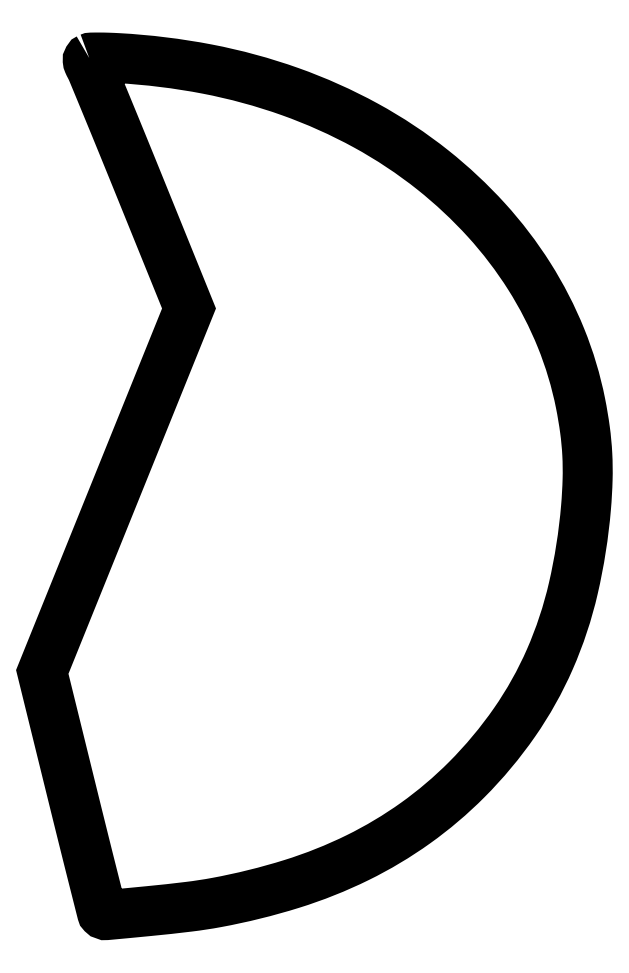
<metadata>
{"format":"dxf","ext":"dxf","renderer":"ezdxf+matplotlib","layout":"modelspace","background":"white","min_lineweight":24,"dpi":150}
</metadata>
<code>
0
SECTION
2
ENTITIES
0
POLYLINE
8
0
66
1
70
1
0
VERTEX
8
0
10
18.33
20
330.4
42
0.1583
0
VERTEX
8
0
10
17.88
20
330
42
0.1536
0
VERTEX
8
0
10
17.75
20
329.4
42
0.08064
0
VERTEX
8
0
10
17.97
20
328.5
42
0.02134
0
VERTEX
8
0
10
18.61
20
327.2
42
-0.02573
0
VERTEX
8
0
10
19.6
20
325.1
42
-0.000344
0
VERTEX
8
0
10
25.04
20
312
42
-0.000982
0
VERTEX
8
0
10
31.3
20
296.7
42
-0.000645
0
VERTEX
8
0
10
38.45
20
279.1
42
0
0
VERTEX
8
0
10
56.82
20
233.8
42
0
0
VERTEX
8
0
10
28.5
20
163.6
42
0
0
VERTEX
8
0
10
0.185
20
93.5
42
0
0
VERTEX
8
0
10
11.62
20
47.05
42
0.000542
0
VERTEX
8
0
10
16.04
20
29.22
42
0.000891
0
VERTEX
8
0
10
19.81
20
14.14
42
6.2e-05
0
VERTEX
8
0
10
23.23
20
0.5901
42
0.1353
0
VERTEX
8
0
10
23.44
20
0.226
42
0.223
0
VERTEX
8
0
10
25.03
20
-0.3485
42
0.001251
0
VERTEX
8
0
10
41.4
20
1.205
42
0.005729
0
VERTEX
8
0
10
56.72
20
2.874
42
0.01571
0
VERTEX
8
0
10
67.47
20
4.516
42
0.02981
0
VERTEX
8
0
10
96.49
20
11.69
42
0.03867
0
VERTEX
8
0
10
121.9
20
21.83
42
0.04102
0
VERTEX
8
0
10
144.3
20
35.19
42
0.04163
0
VERTEX
8
0
10
164
20
51.95
42
0.04412
0
VERTEX
8
0
10
182.5
20
74.05
42
0.04866
0
VERTEX
8
0
10
196.1
20
98.37
42
0.04665
0
VERTEX
8
0
10
205.1
20
125.7
42
0.0354
0
VERTEX
8
0
10
210
20
157
42
0.01429
0
VERTEX
8
0
10
210.6
20
167.8
42
0.02012
0
VERTEX
8
0
10
210.5
20
177.4
42
0.02047
0
VERTEX
8
0
10
209.6
20
186.9
42
0.01562
0
VERTEX
8
0
10
207.9
20
197.2
42
0.04701
0
VERTEX
8
0
10
200.4
20
222.4
42
0.04481
0
VERTEX
8
0
10
188.2
20
246.1
42
0.04365
0
VERTEX
8
0
10
171.6
20
267.9
42
0.04002
0
VERTEX
8
0
10
151
20
287.2
42
0.04304
0
VERTEX
8
0
10
125.1
20
304.4
42
0.03961
0
VERTEX
8
0
10
95.88
20
317.4
42
0.03808
0
VERTEX
8
0
10
63.85
20
326.2
42
0.03363
0
VERTEX
8
0
10
29.5
20
330.4
42
0.00546
0
VERTEX
8
0
10
25.58
20
330.6
42
0.00772
0
VERTEX
8
0
10
22.09
20
330.6
42
0.00479
0
VERTEX
8
0
10
19.17
20
330.6
42
0.1015
0
SEQEND
0
ENDSEC
0
EOF

</code>
